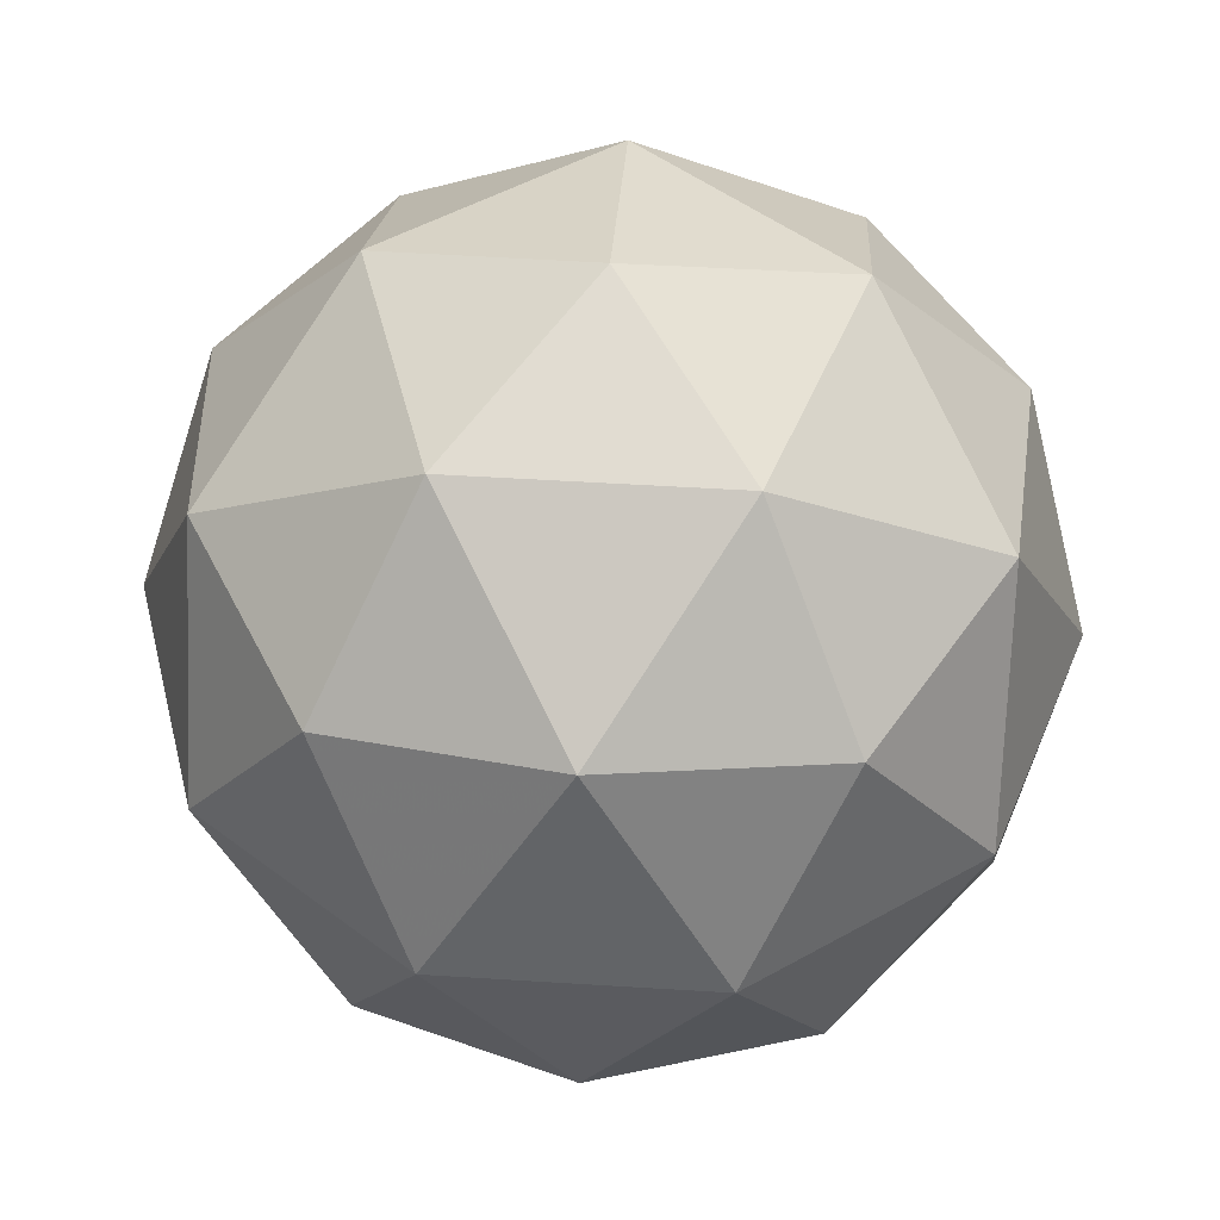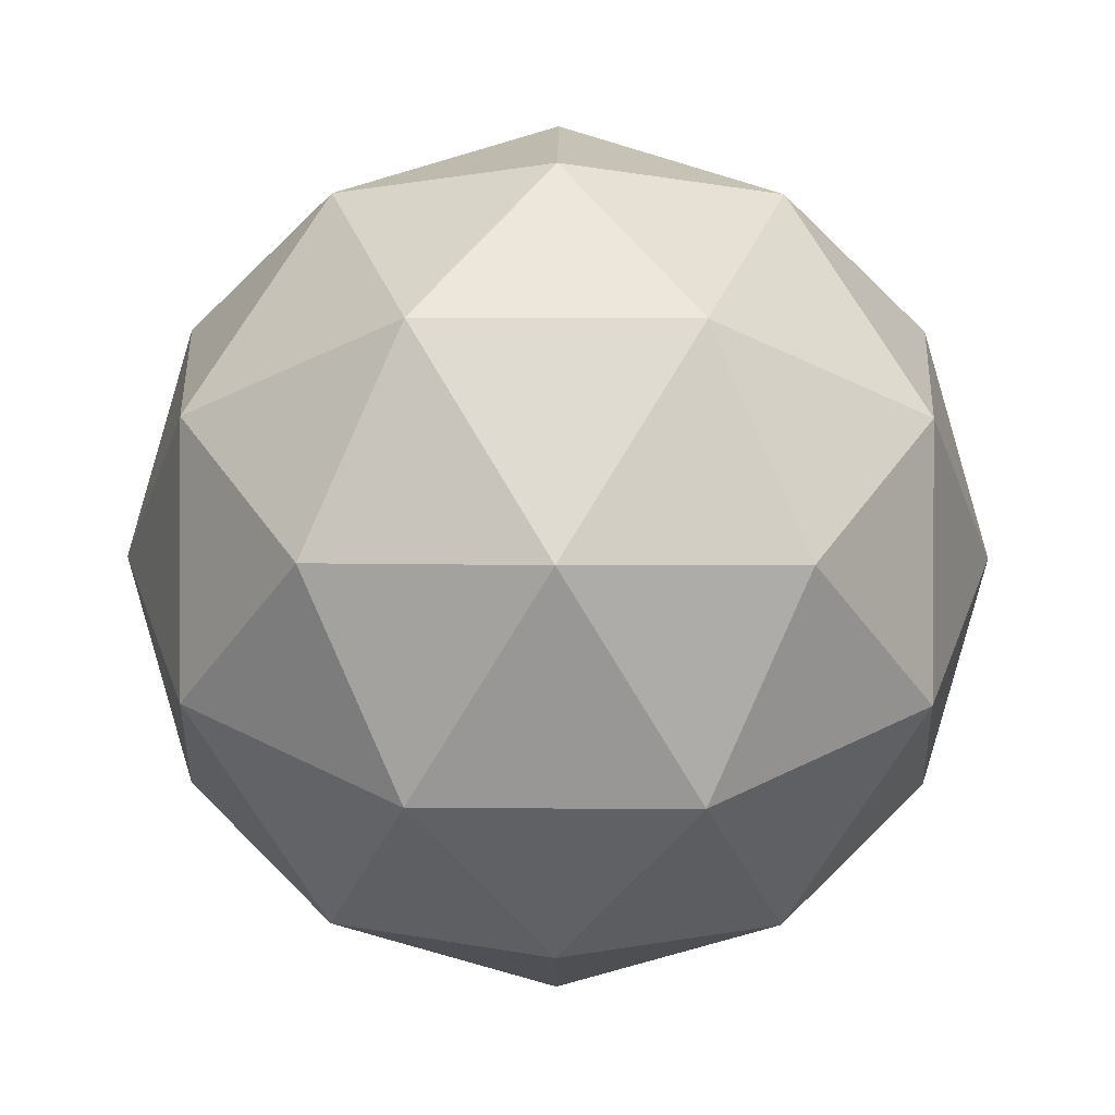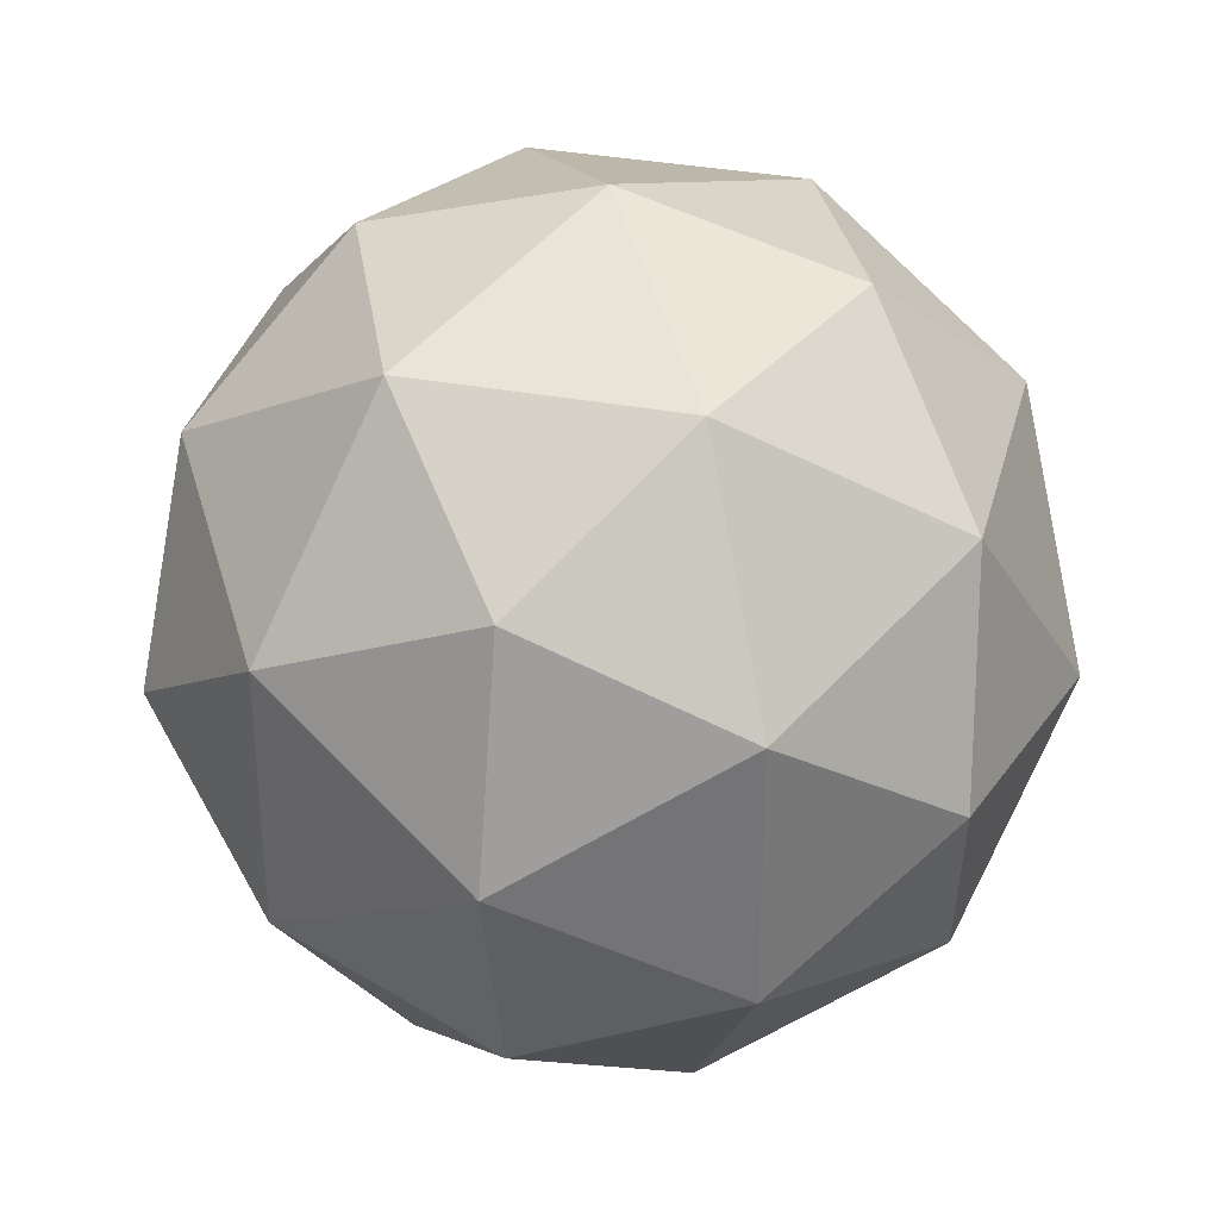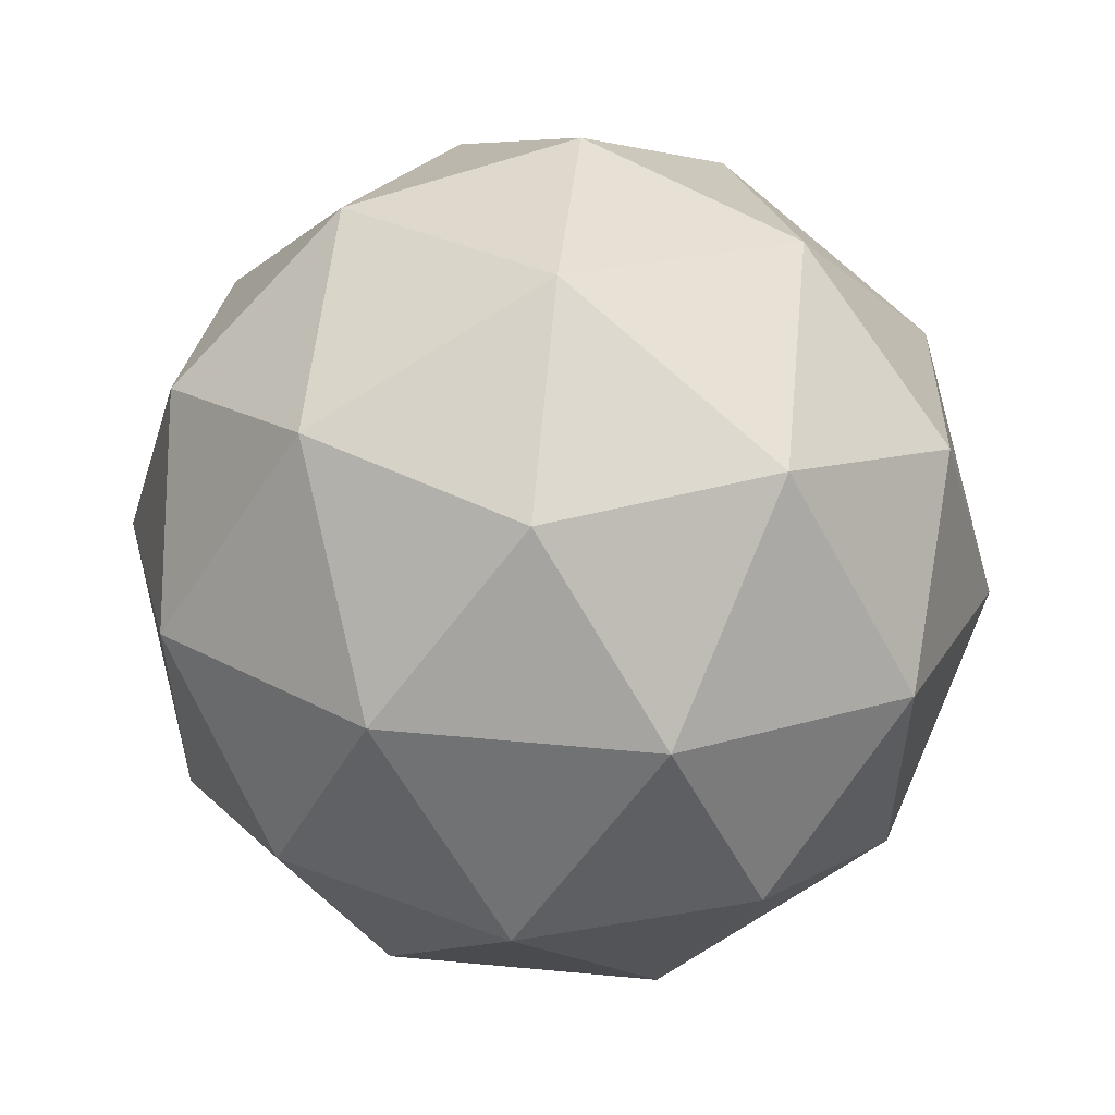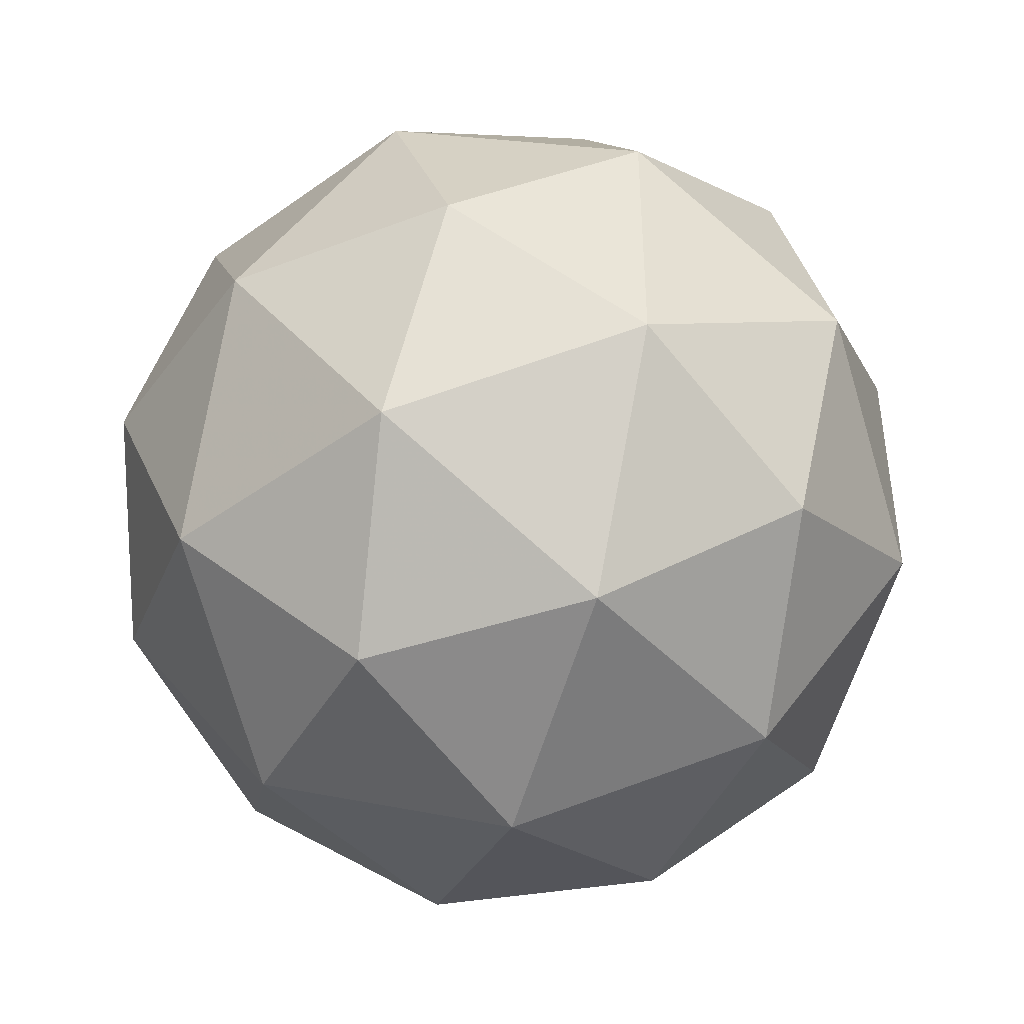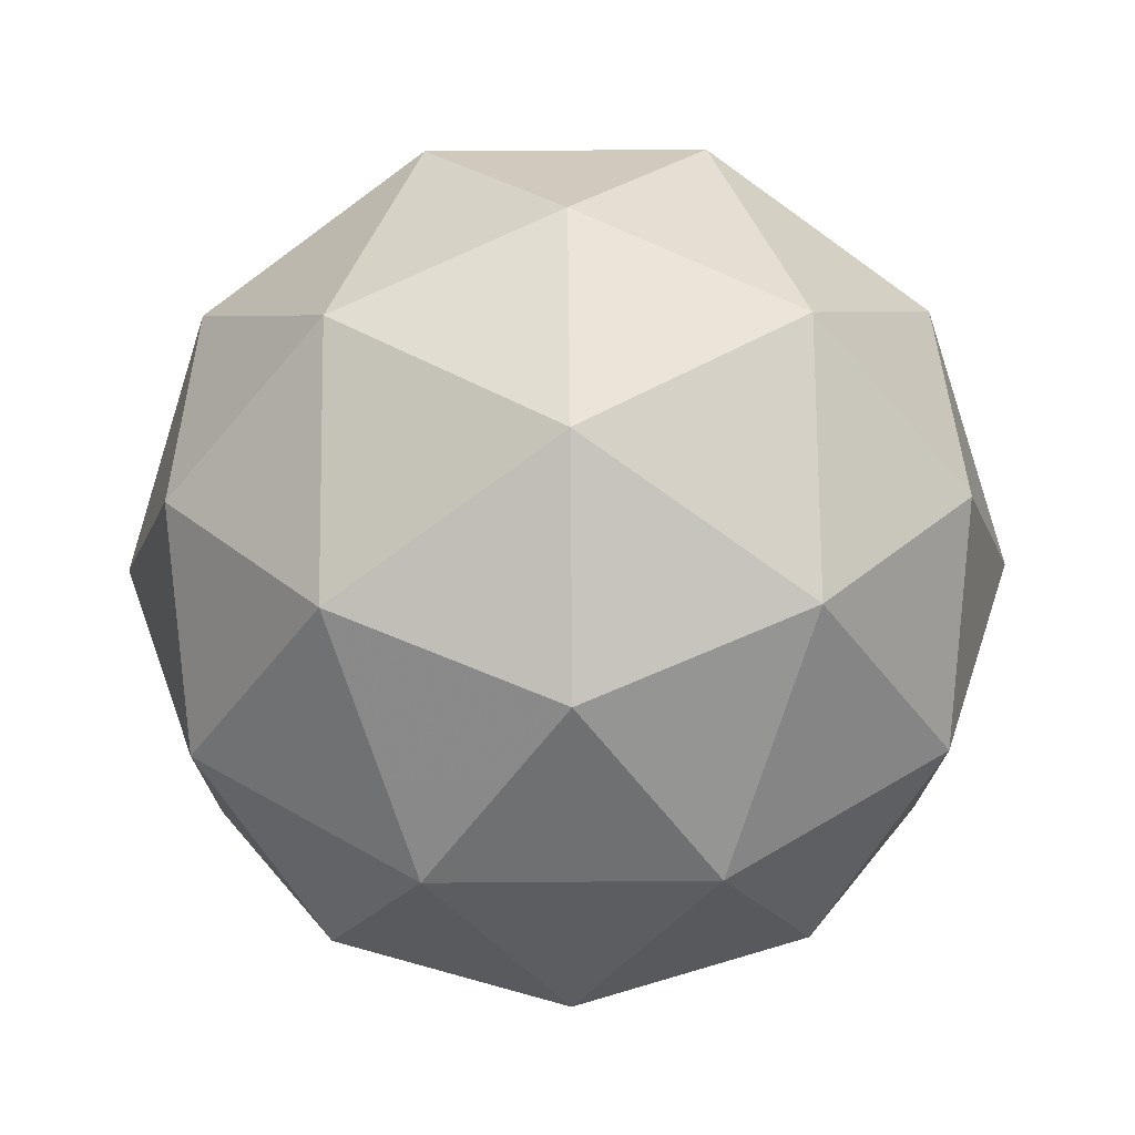
<metadata>
{"format":"obj","ext":"obj","renderer":"f3d","projection":"perspective","resolution":1024,"background":"white","views":[{"elev":49.3,"azim":-14.0,"up":"+Y"},{"elev":32.6,"azim":-161.7,"up":"+Y"},{"elev":34.2,"azim":72.4,"up":"+Z"},{"elev":54.9,"azim":153.9,"up":"+Z"},{"elev":-44.5,"azim":-171.7,"up":"+Z"},{"elev":42.4,"azim":161.4,"up":"+Y"}]}
</metadata>
<code>
g ADAL-i5-g9-s720
v 8216 -2239 549
v 8305 -2208 613.8
v 8182 -2208 654
v 8368 -2123 659.4
v 8395 -2139 549
v 8106 -2208 549
v 8182 -2208 444
v 8305 -2208 484.1
v 8416 -2029 613.8
v 8158 -2123 727.6
v 8271 -2139 718.8
v 8216 -2029 759
v 8028 -2123 549
v 8072 -2139 654
v 8016 -2029 613.8
v 8158 -2123 370.3
v 8072 -2139 444
v 8093 -2029 379.1
v 8368 -2123 438.6
v 8271 -2139 379.1
v 8340 -2029 379.1
v 8340 -2029 718.9
v 8093 -2029 718.9
v 8016 -2029 484.1
v 8216 -2029 339
v 8416 -2029 484.1
v 8274 -1935 727.6
v 8361 -1919 654
v 8250 -1850 654
v 8064 -1935 659.4
v 8161 -1919 718.8
v 8127 -1850 613.8
v 8064 -1935 438.6
v 8037 -1919 549
v 8127 -1850 484.1
v 8274 -1935 370.3
v 8161 -1919 379.1
v 8250 -1850 444
v 8404 -1935 549
v 8361 -1919 444
v 8326 -1850 549
v 8216 -1819 549
f 1 2 3
f 4 2 5
f 1 3 6
f 1 6 7
f 1 7 8
f 4 5 9
f 10 11 12
f 13 14 15
f 16 17 18
f 19 20 21
f 4 9 22
f 10 12 23
f 13 15 24
f 16 18 25
f 19 21 26
f 27 28 29
f 30 31 32
f 33 34 35
f 36 37 38
f 39 40 41
f 41 38 42
f 41 40 38
f 40 36 38
f 38 35 42
f 38 37 35
f 37 33 35
f 35 32 42
f 35 34 32
f 34 30 32
f 32 29 42
f 32 31 29
f 31 27 29
f 29 41 42
f 29 28 41
f 28 39 41
f 26 40 39
f 26 21 40
f 21 36 40
f 25 37 36
f 25 18 37
f 18 33 37
f 24 34 33
f 24 15 34
f 15 30 34
f 23 31 30
f 23 12 31
f 12 27 31
f 22 28 27
f 22 9 28
f 9 39 28
f 21 25 36
f 21 20 25
f 20 16 25
f 18 24 33
f 18 17 24
f 17 13 24
f 15 23 30
f 15 14 23
f 14 10 23
f 12 22 27
f 12 11 22
f 11 4 22
f 9 26 39
f 9 5 26
f 5 19 26
f 8 20 19
f 8 7 20
f 7 16 20
f 7 17 16
f 7 6 17
f 6 13 17
f 6 14 13
f 6 3 14
f 3 10 14
f 5 8 19
f 5 2 8
f 2 1 8
f 3 11 10
f 3 2 11
f 2 4 11
f 2 4 11

</code>
